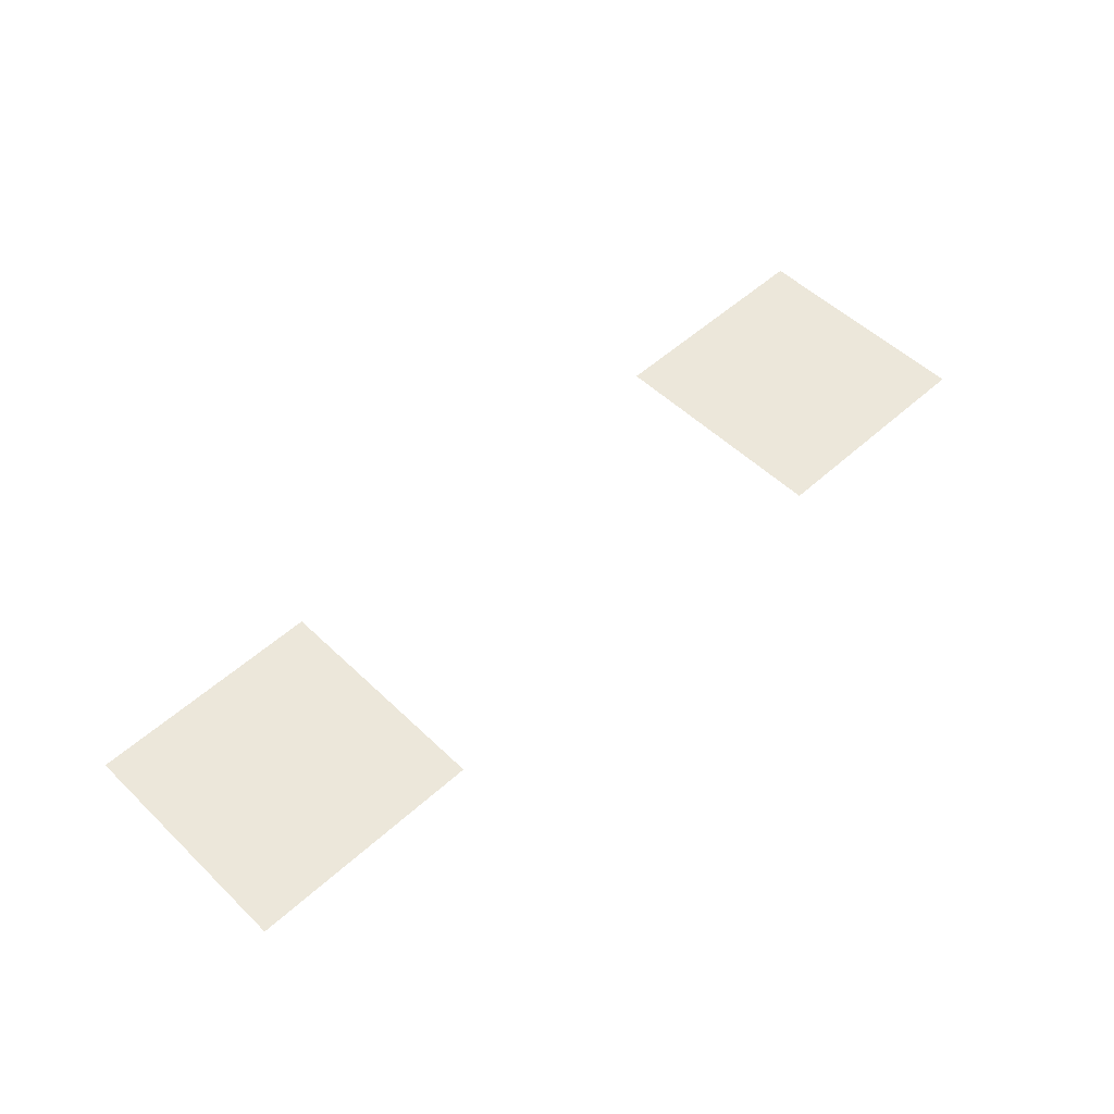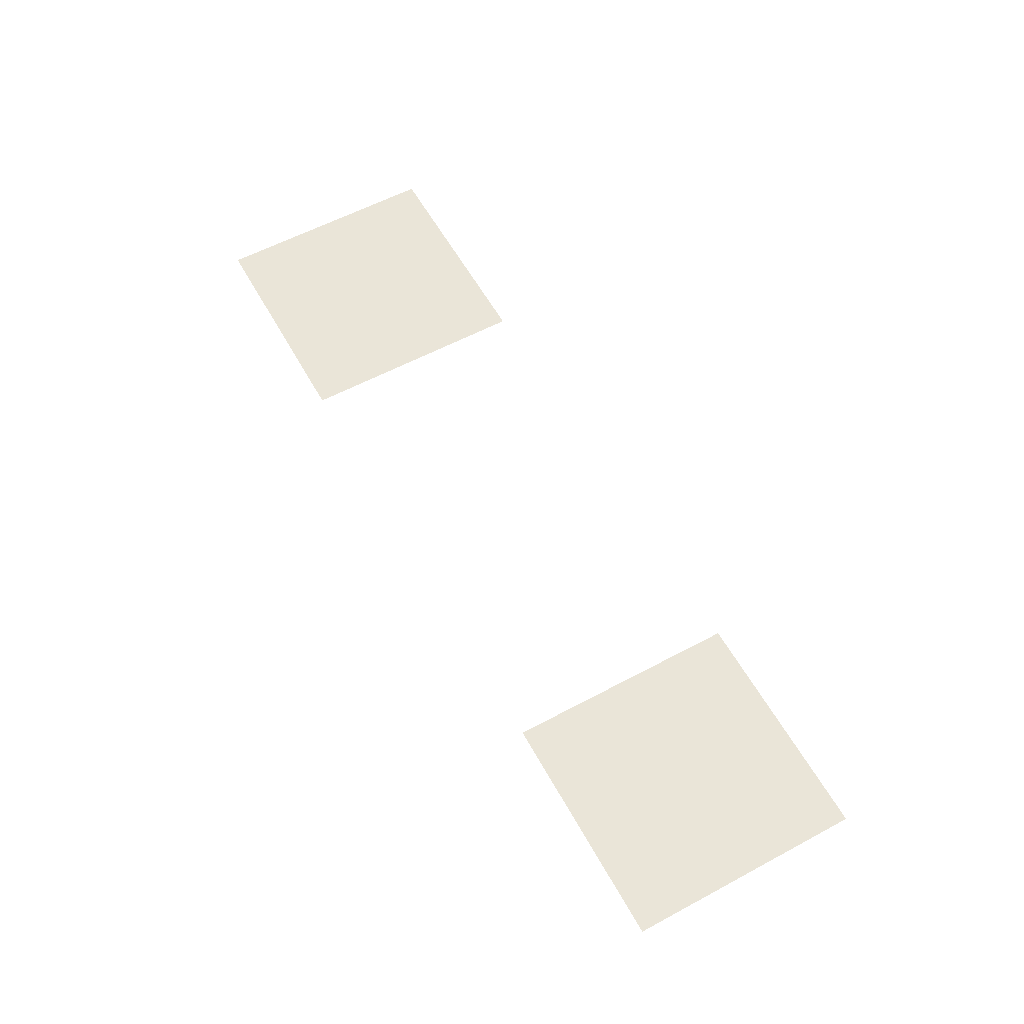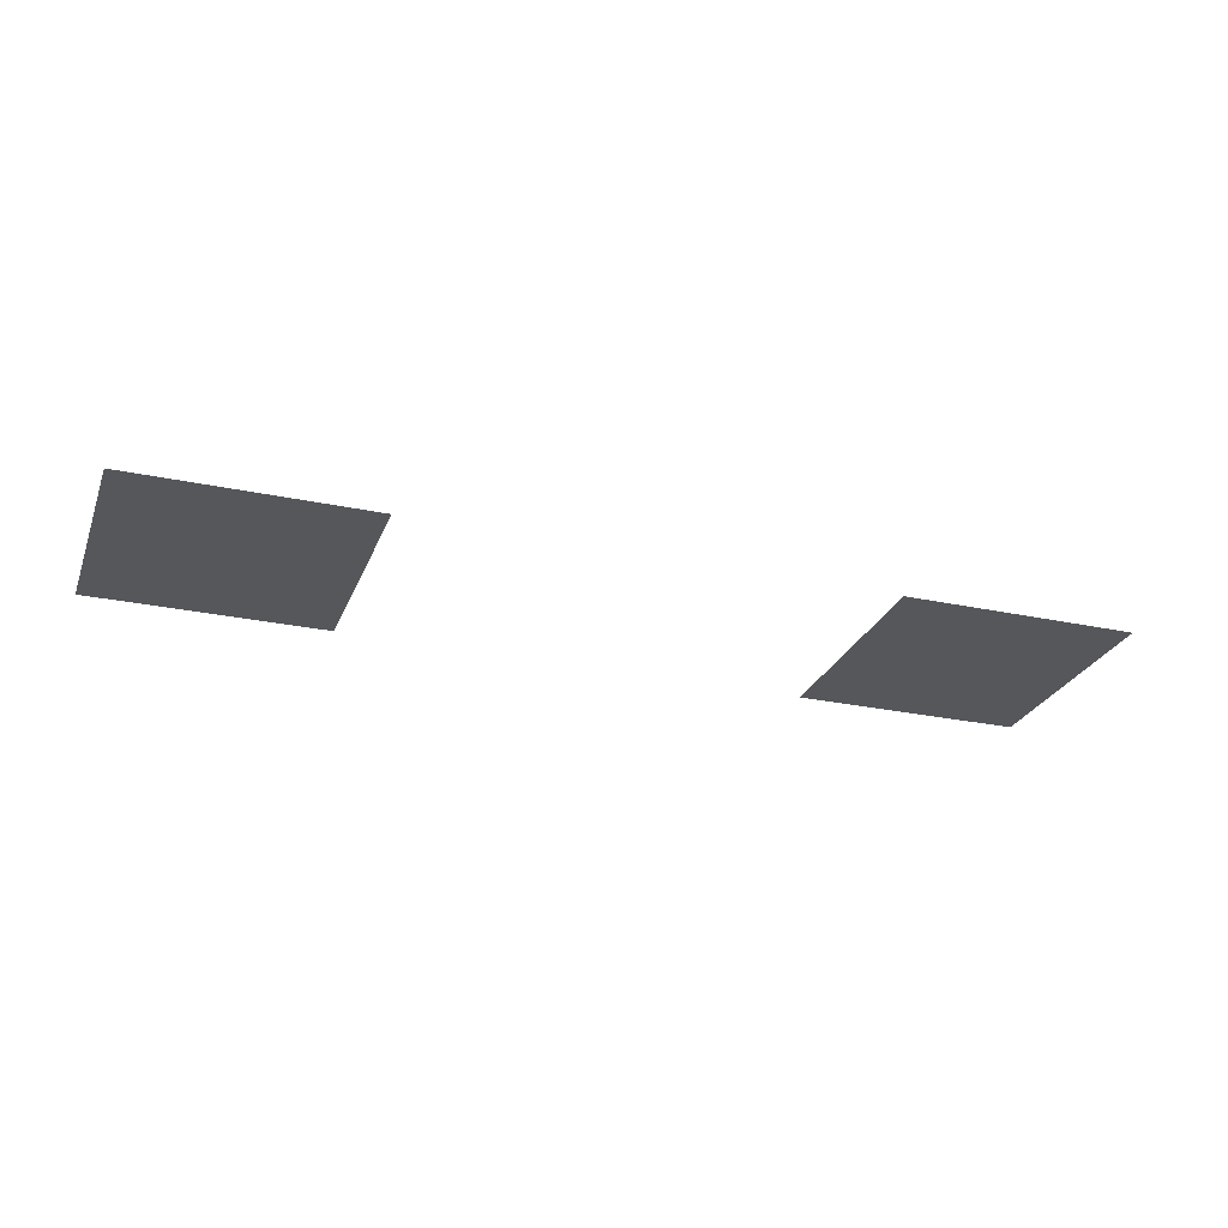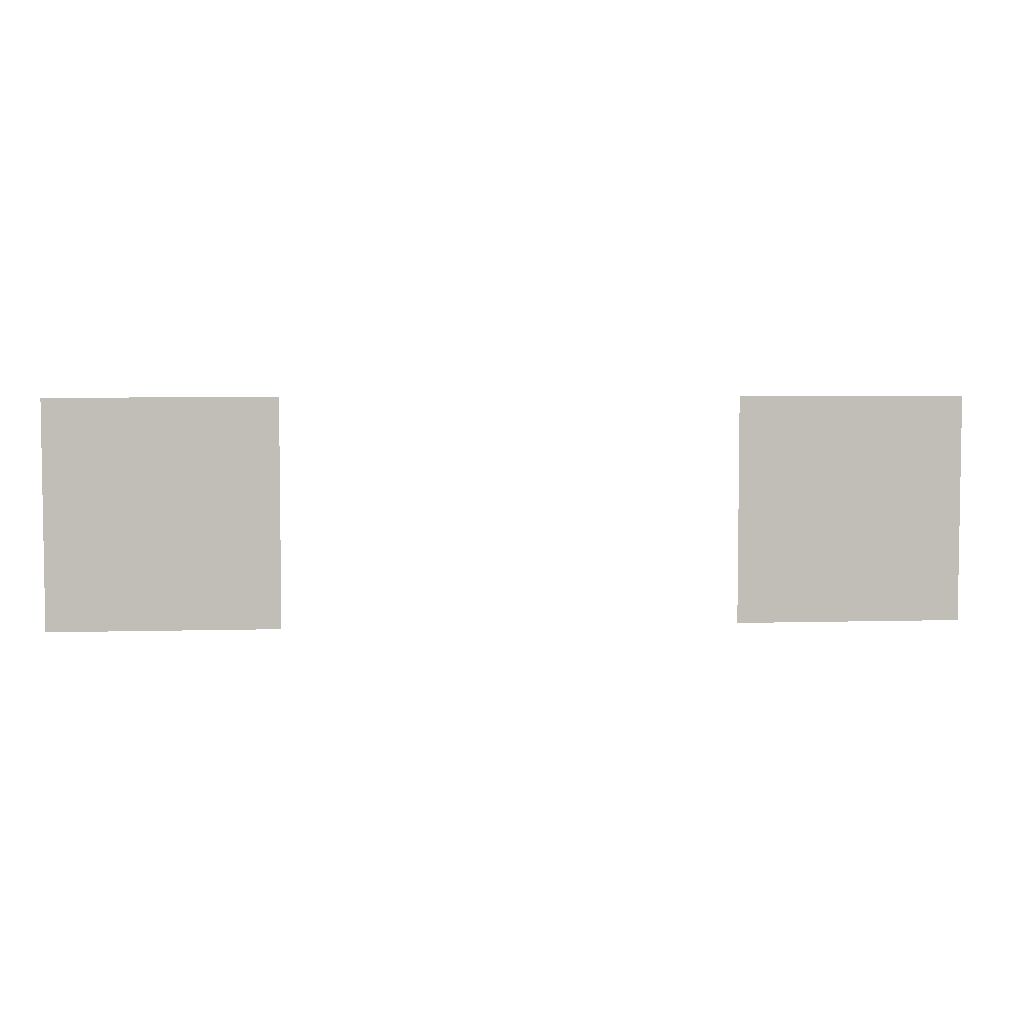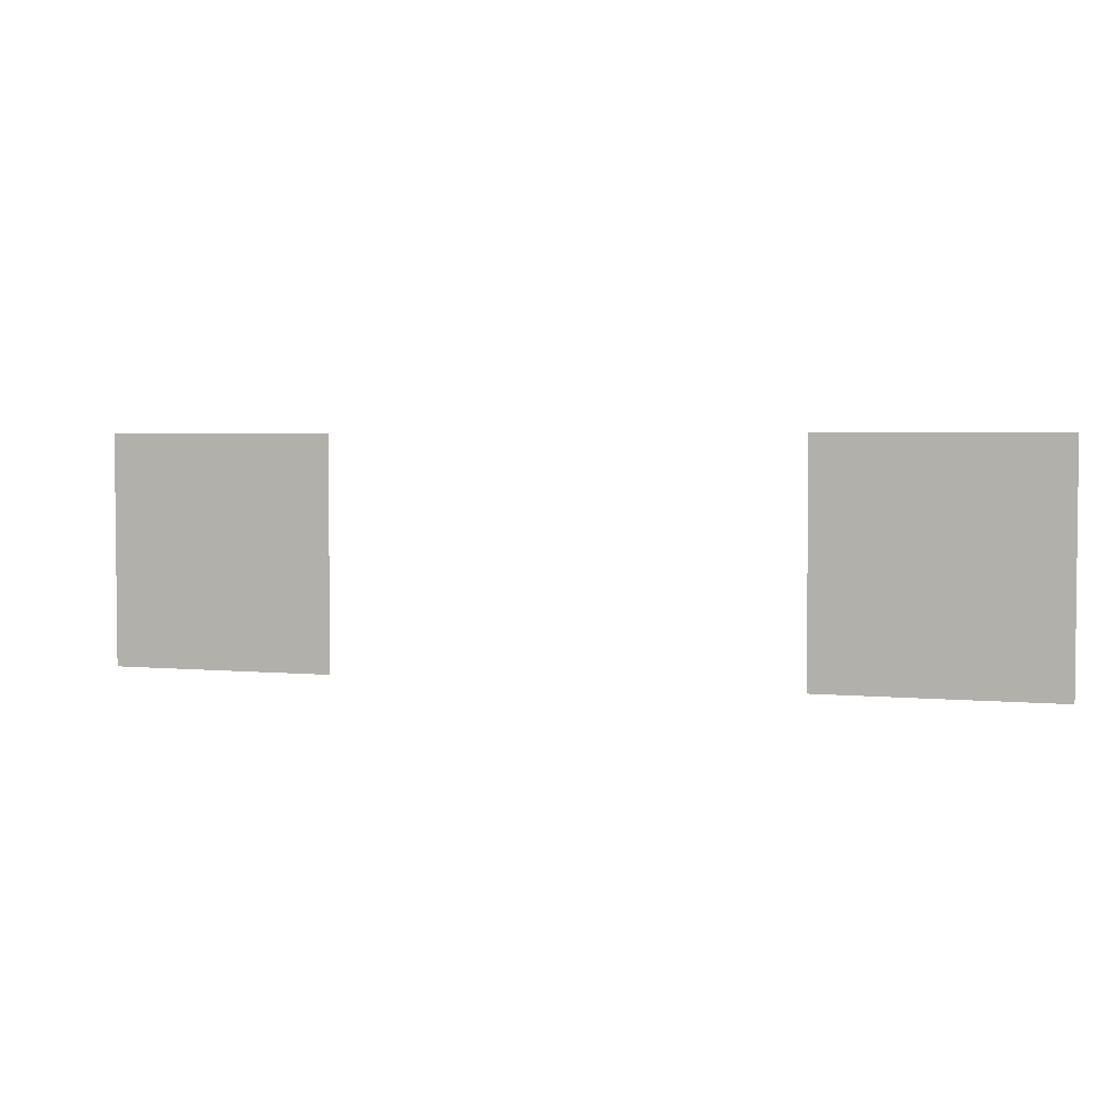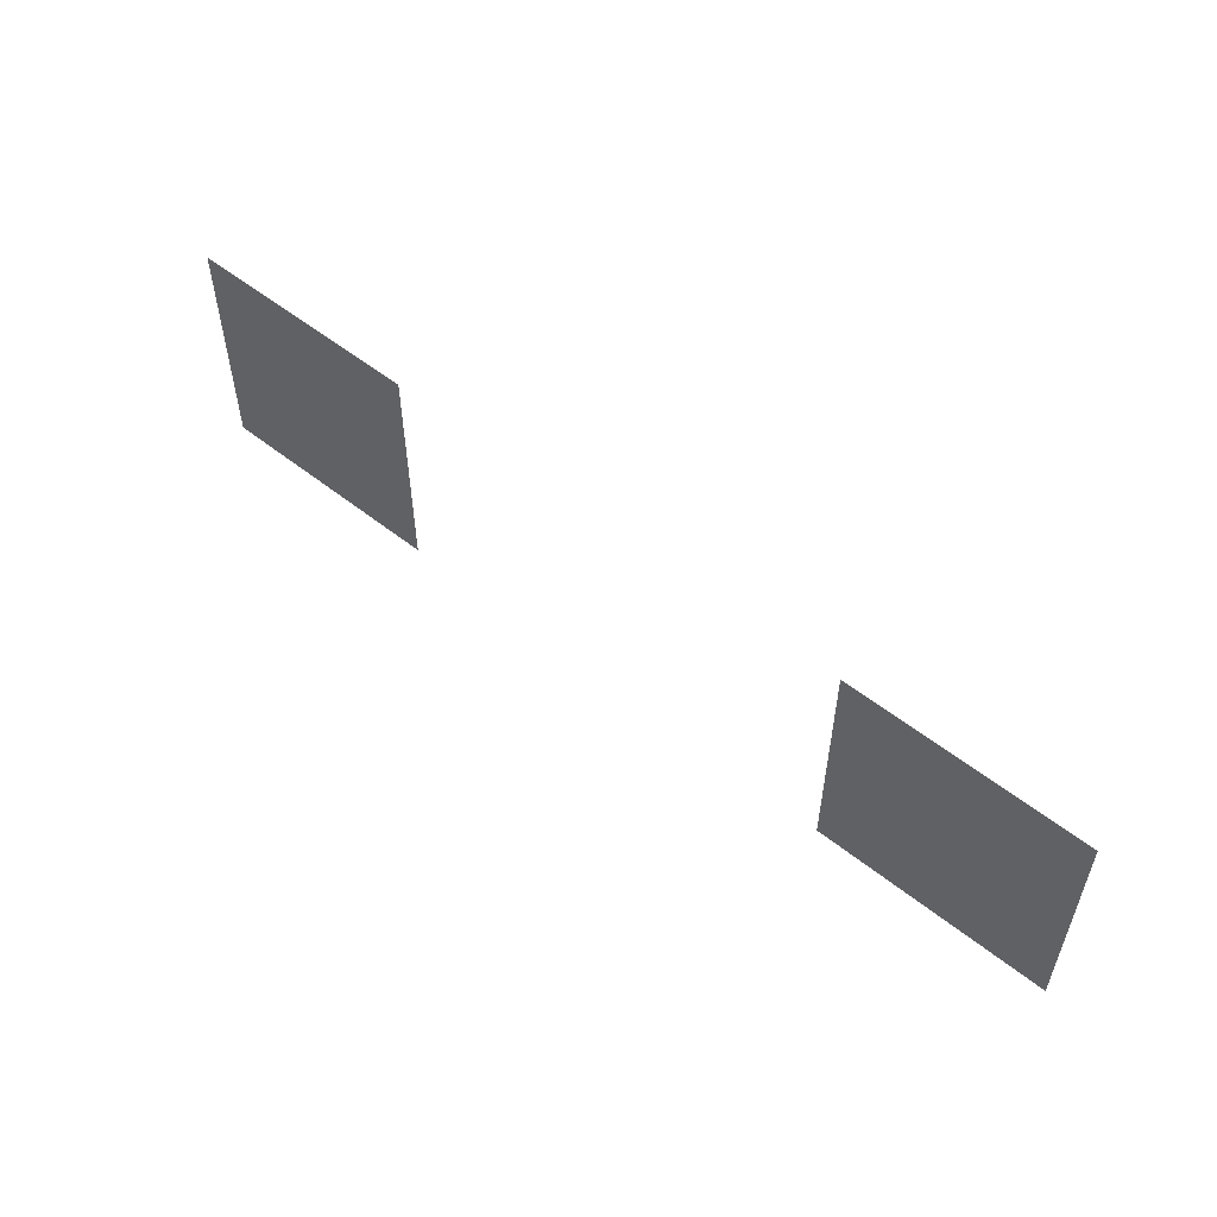
<metadata>
{"format":"obj","ext":"obj","renderer":"f3d","projection":"perspective","resolution":1024,"background":"white","views":[{"elev":52.5,"azim":135.8,"up":"+Z"},{"elev":58.7,"azim":-118.9,"up":"+Z"},{"elev":-26.4,"azim":-18.7,"up":"+Z"},{"elev":4.8,"azim":-5.3,"up":"+Y"},{"elev":3.4,"azim":-161.9,"up":"+Y"},{"elev":54.5,"azim":40.1,"up":"+Y"}]}
</metadata>
<code>
v -192 -16 0
v -208 -16 0
v -208 0 0
v -192 0 0
v -240 -16 0
v -256 -16 0
v -256 0 0
v -240 0 0
g icmc_mesh_0248
f 1 2 3 4
f 5 6 7 8

</code>
